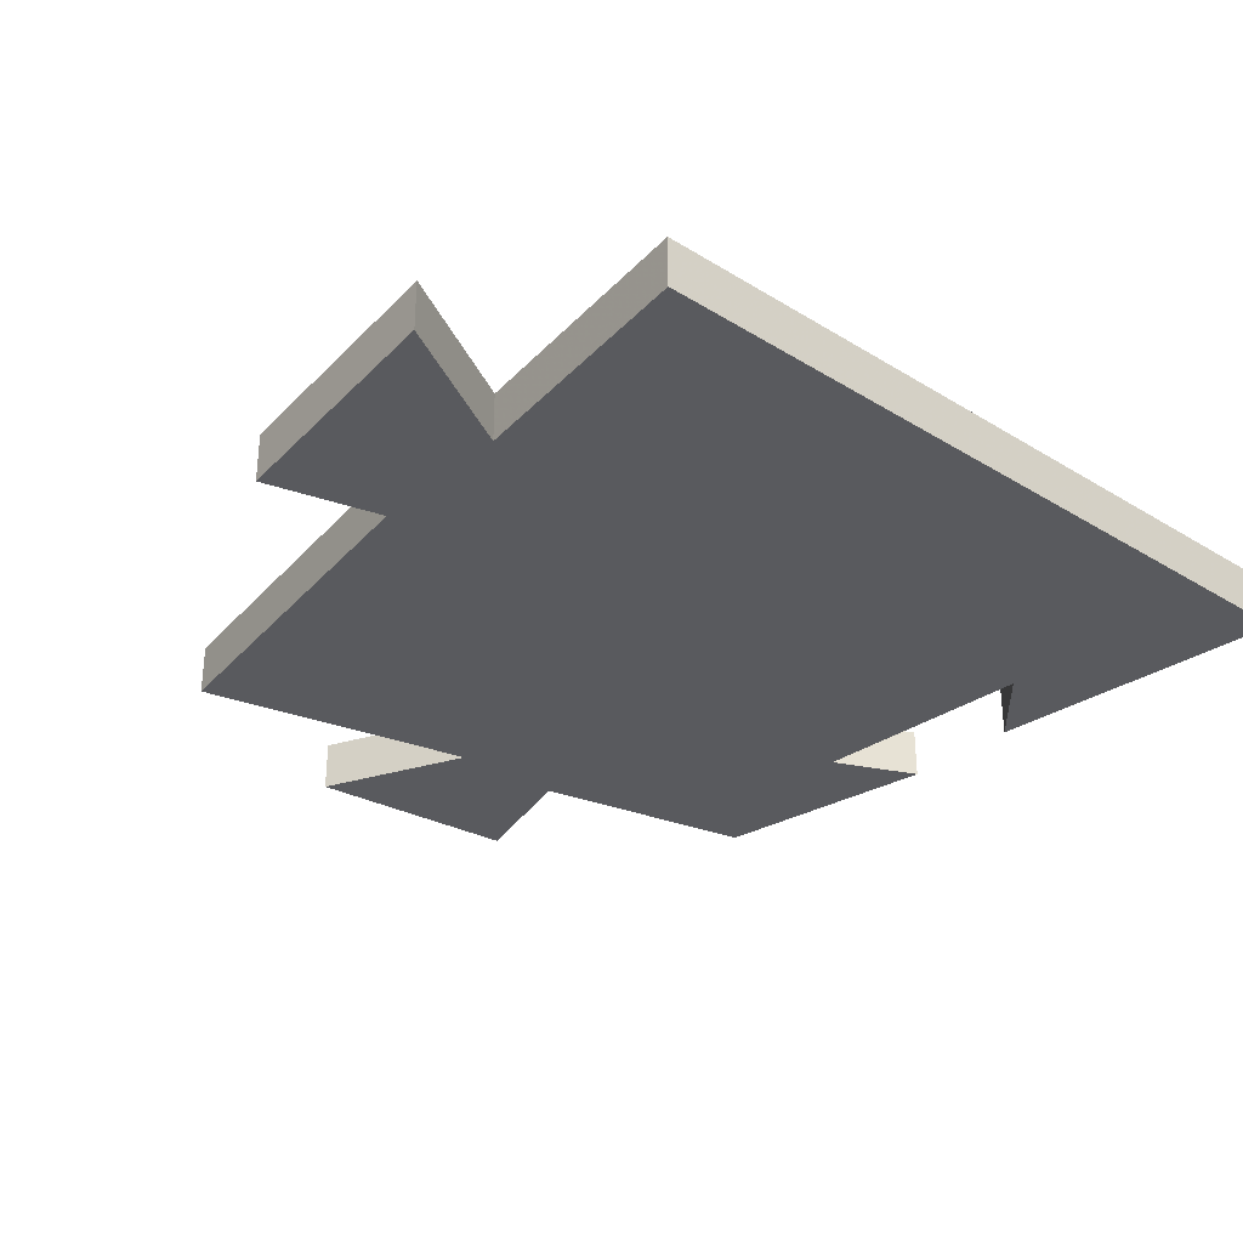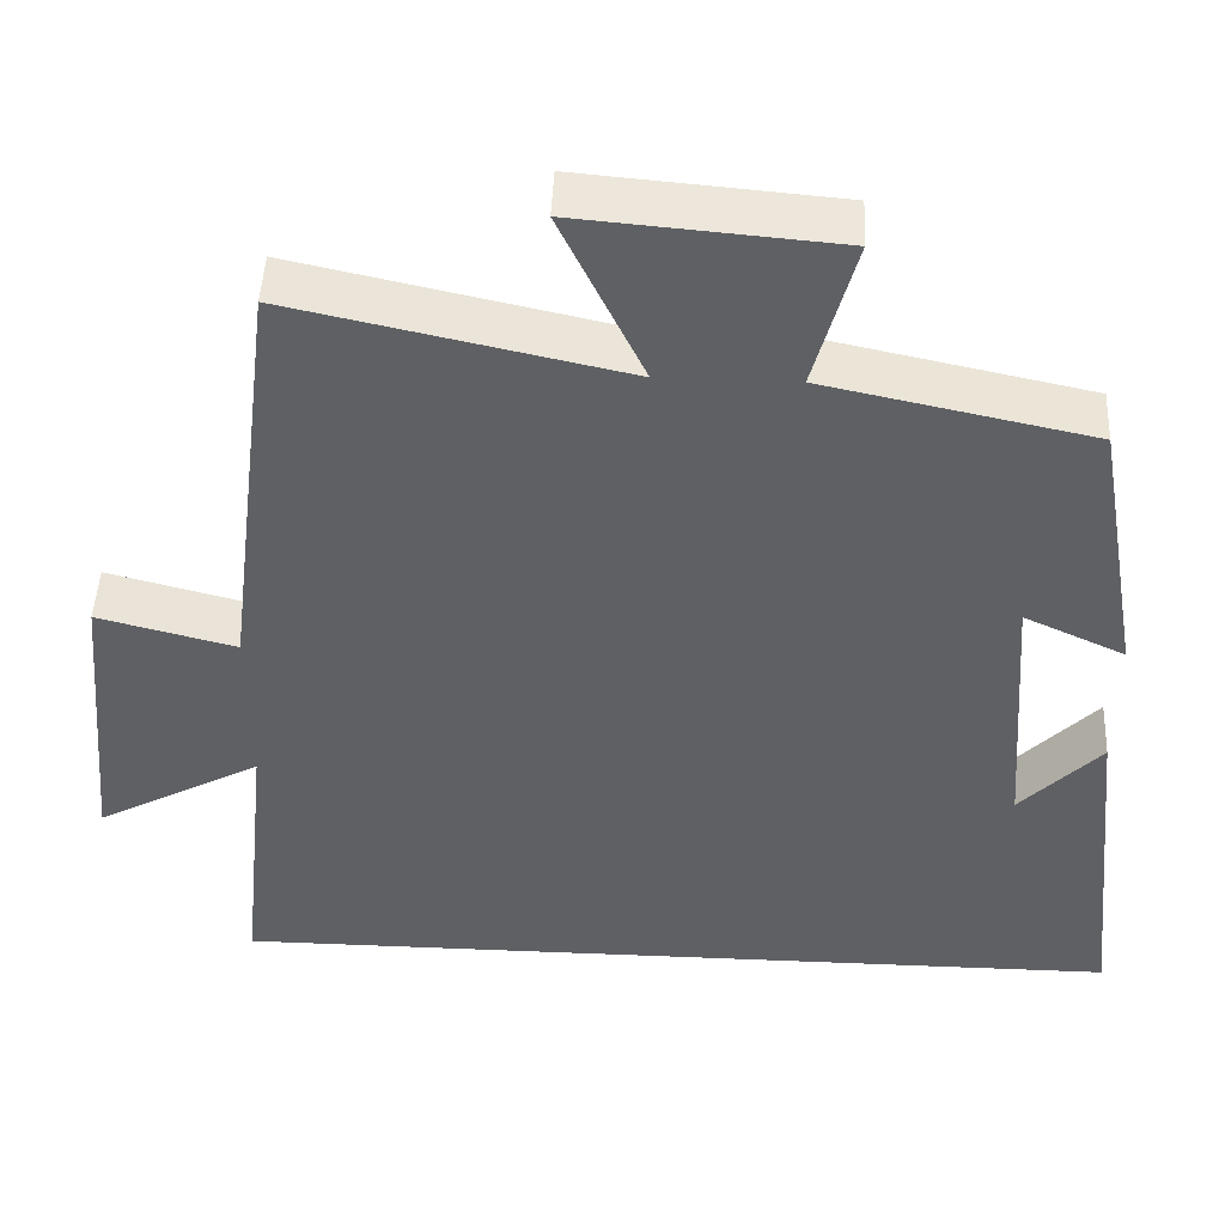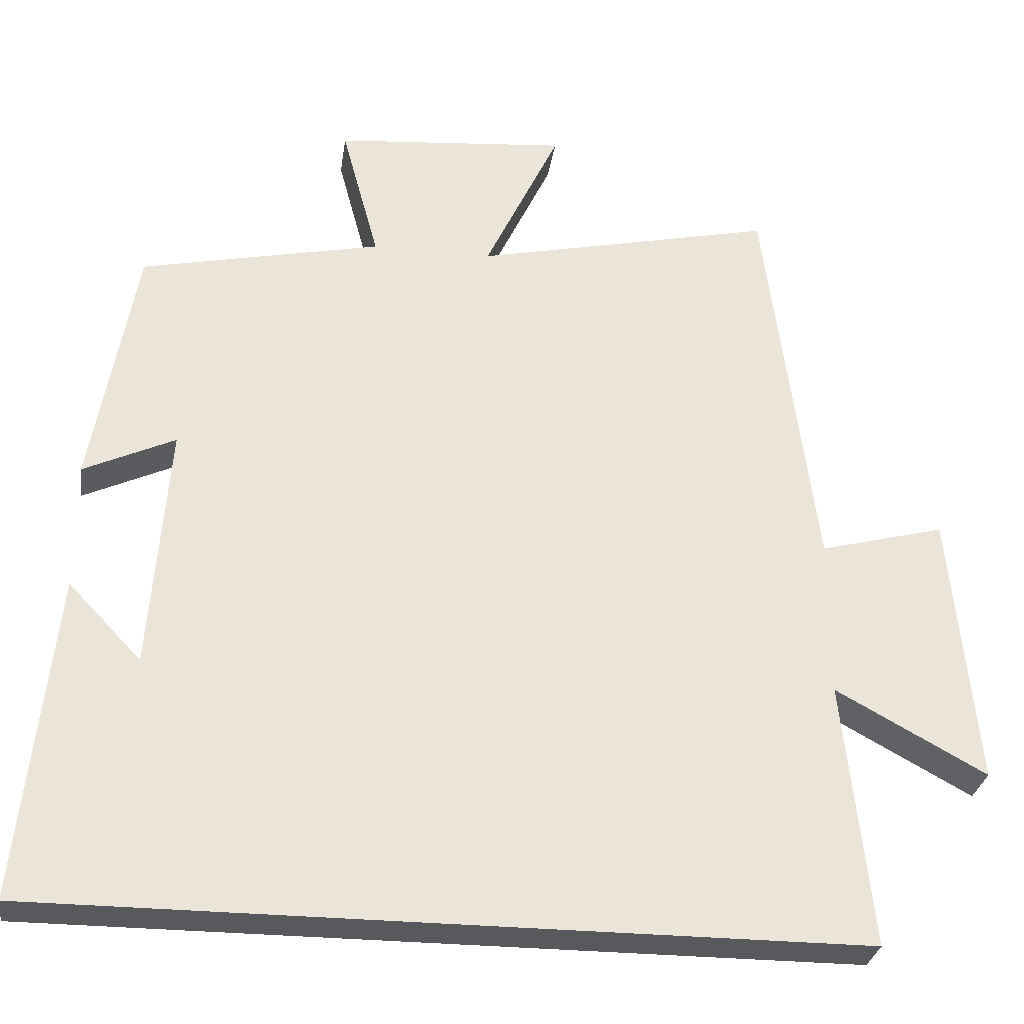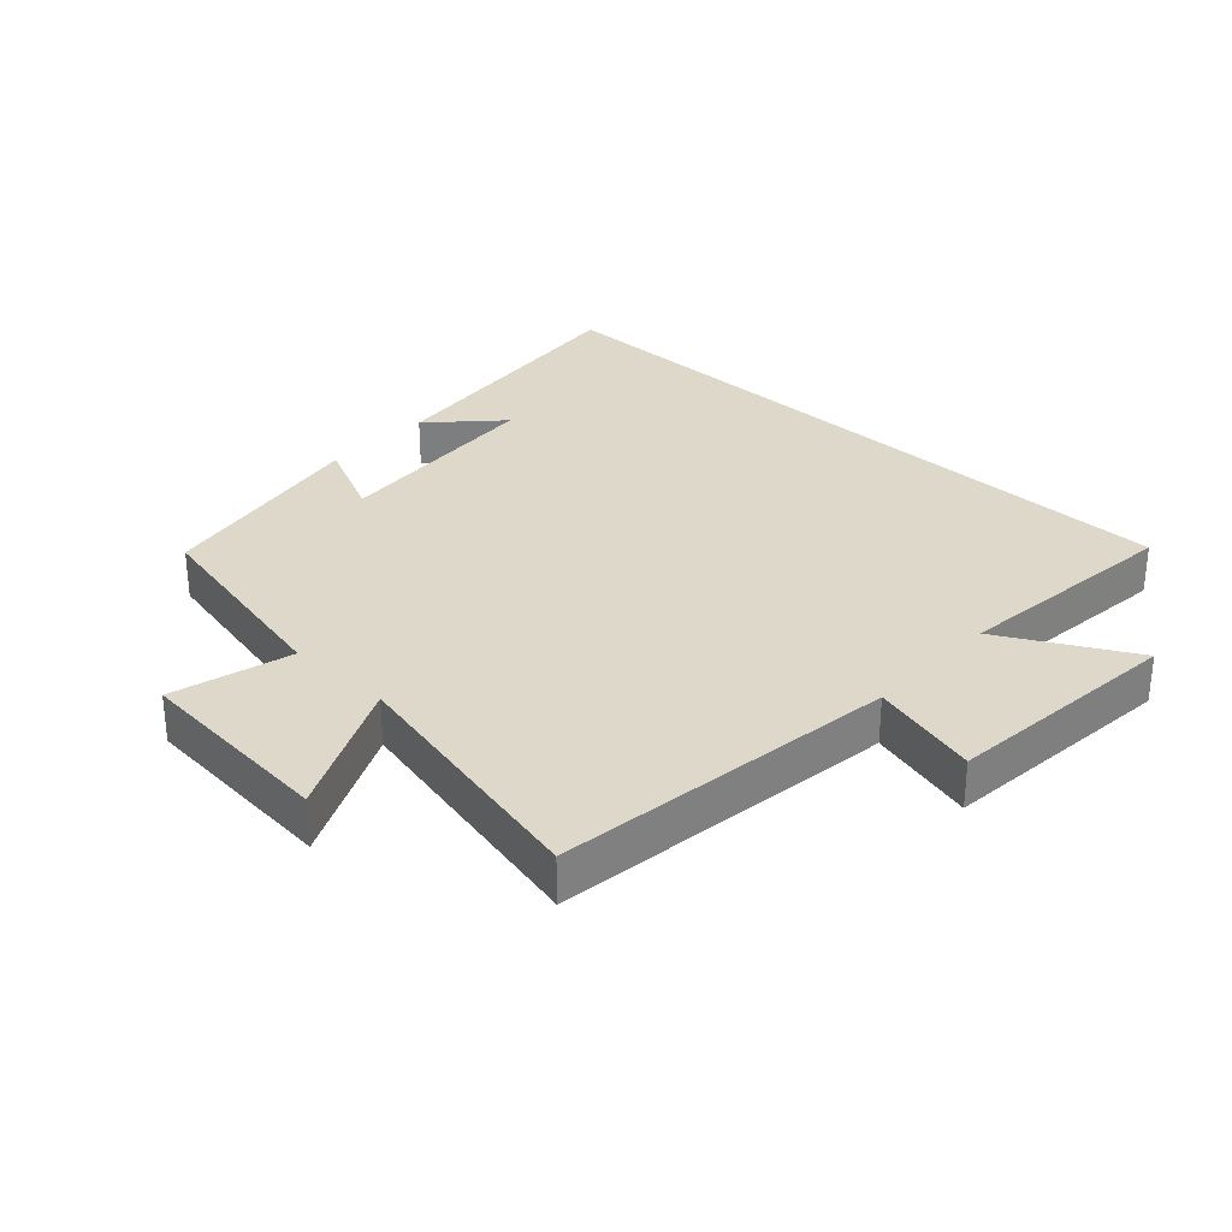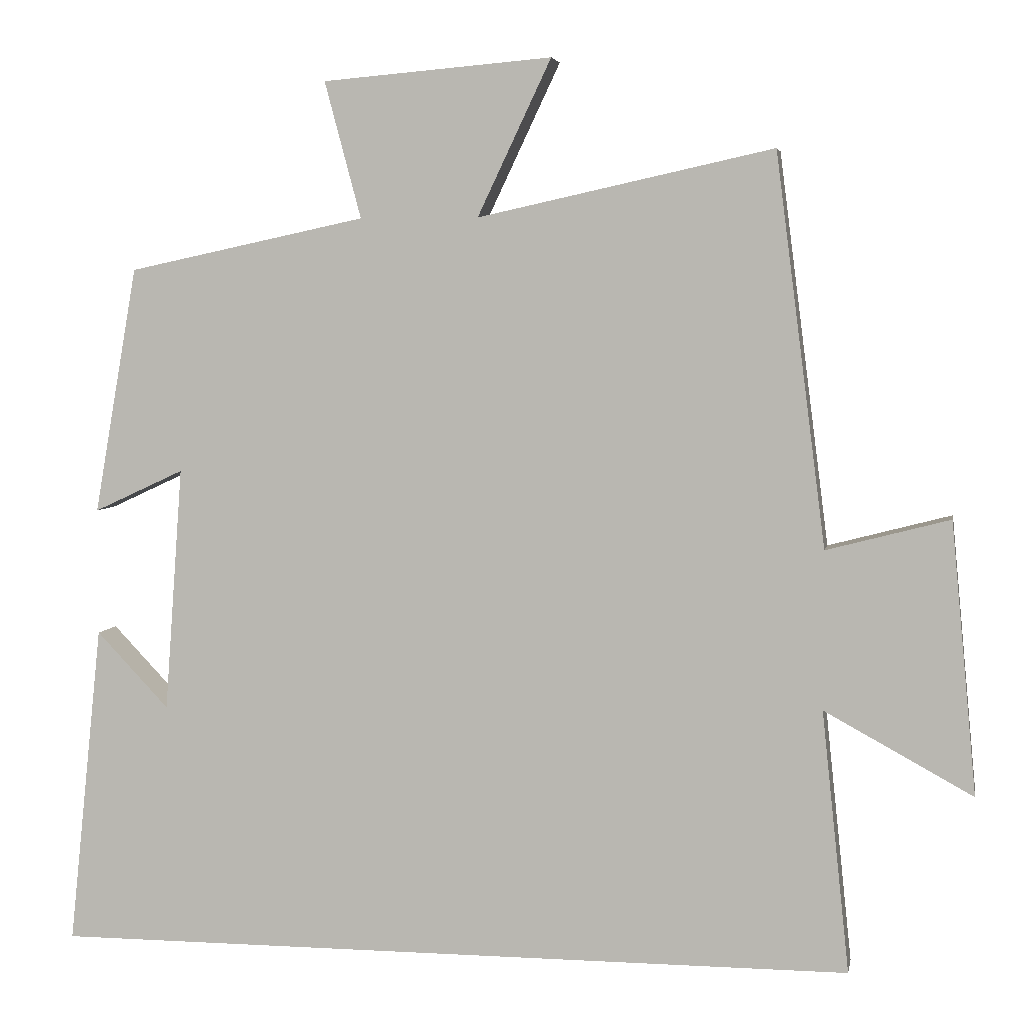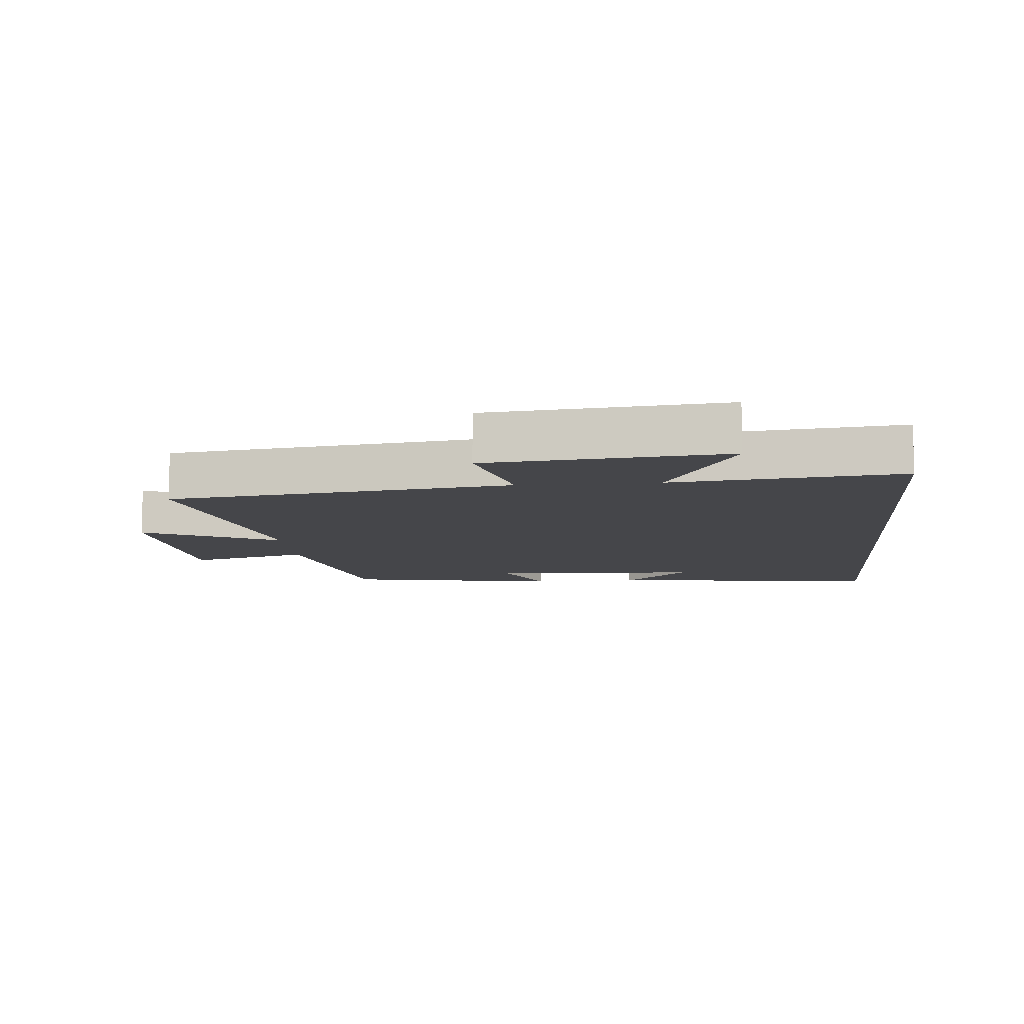
<metadata>
{"format":"obj","ext":"obj","renderer":"f3d","projection":"perspective","resolution":1024,"background":"white","views":[{"elev":-31.3,"azim":138.9,"up":"+Y"},{"elev":47.3,"azim":-177.4,"up":"+Z"},{"elev":-29.8,"azim":-8.4,"up":"+Z"},{"elev":31.0,"azim":43.0,"up":"+Y"},{"elev":4.6,"azim":10.4,"up":"+Z"},{"elev":-9.9,"azim":95.1,"up":"+Y"}]}
</metadata>
<code>
v 0.433 0.07 0.587
v 0.5 0.07 0.063
v 0.665 0.07 0.106
v 0.699 0.07 -0.258
v 0.5 0.07 -0.149
v 0.537 0.07 -0.5
v -0.545 0.07 -0.5
v -0.5 0.07 -0.069
v -0.403 0.07 -0.171
v -0.379 0.07 0.157
v -0.5 0.07 0.101
v -0.442 0.07 0.432
v -0.123 0.07 0.5
v -0.172 0.07 0.683
v 0.136 0.07 0.709
v 0.037 0.07 0.5
v 0.433 0 0.587
v 0.5 0 0.063
v 0.665 0 0.106
v 0.699 0 -0.258
v 0.5 0 -0.149
v 0.537 0 -0.5
v -0.545 0 -0.5
v -0.5 0 -0.069
v -0.403 0 -0.171
v -0.379 0 0.157
v -0.5 0 0.101
v -0.442 0 0.432
v -0.123 0 0.5
v -0.172 0 0.683
v 0.136 0 0.709
v 0.037 0 0.5
f 13 14 15 16
f 12 13 16
f 11 12 16
f 10 11 16
f 16 1 2
f 10 16 2
f 9 10 2
f 7 8 9
f 5 6 7 9
f 5 9 2
f 2 3 4 5
f 32 31 30 29
f 32 29 28
f 32 28 27
f 32 27 26
f 18 17 32
f 18 32 26
f 18 26 25
f 25 24 23
f 25 23 22 21
f 18 25 21
f 21 20 19 18
f 1 17 18 2
f 2 18 19 3
f 3 19 20 4
f 4 20 21 5
f 5 21 22 6
f 6 22 23 7
f 7 23 24 8
f 8 24 25 9
f 9 25 26 10
f 10 26 27 11
f 11 27 28 12
f 12 28 29 13
f 13 29 30 14
f 14 30 31 15
f 15 31 32 16
f 16 32 17 1

</code>
